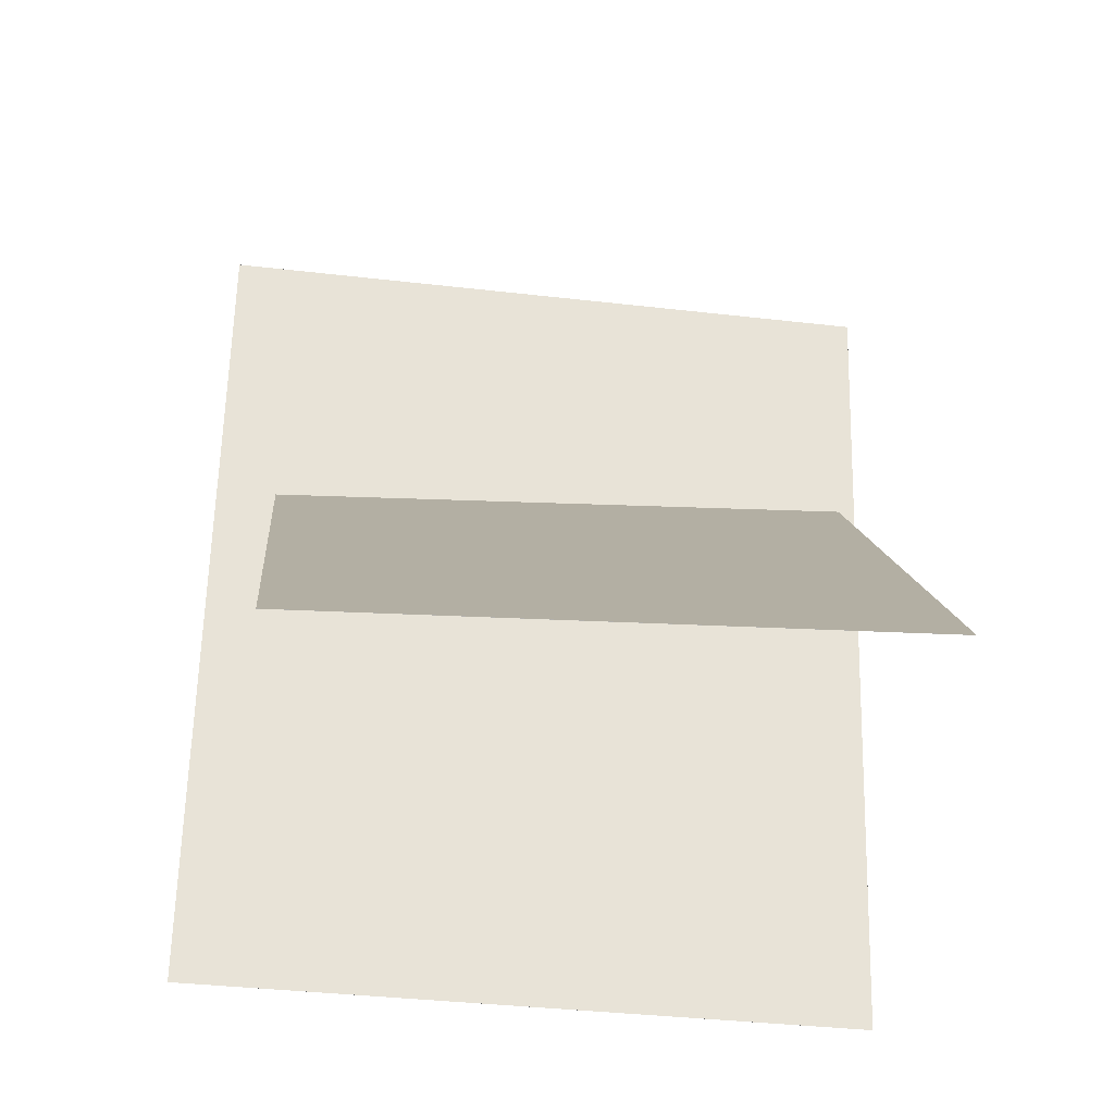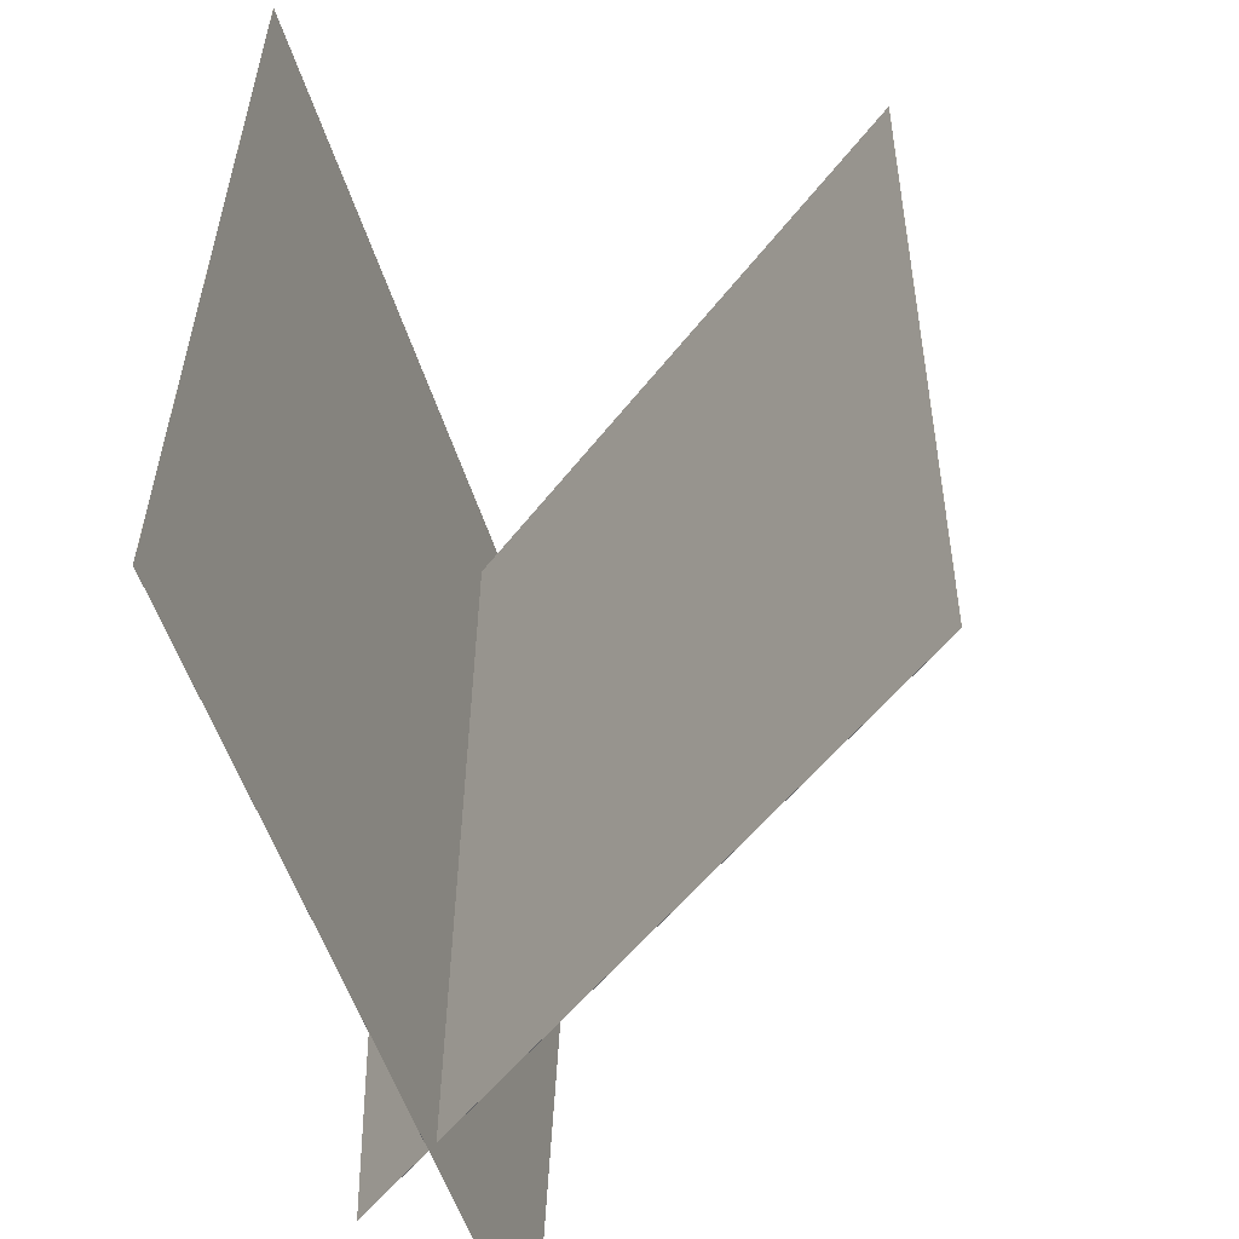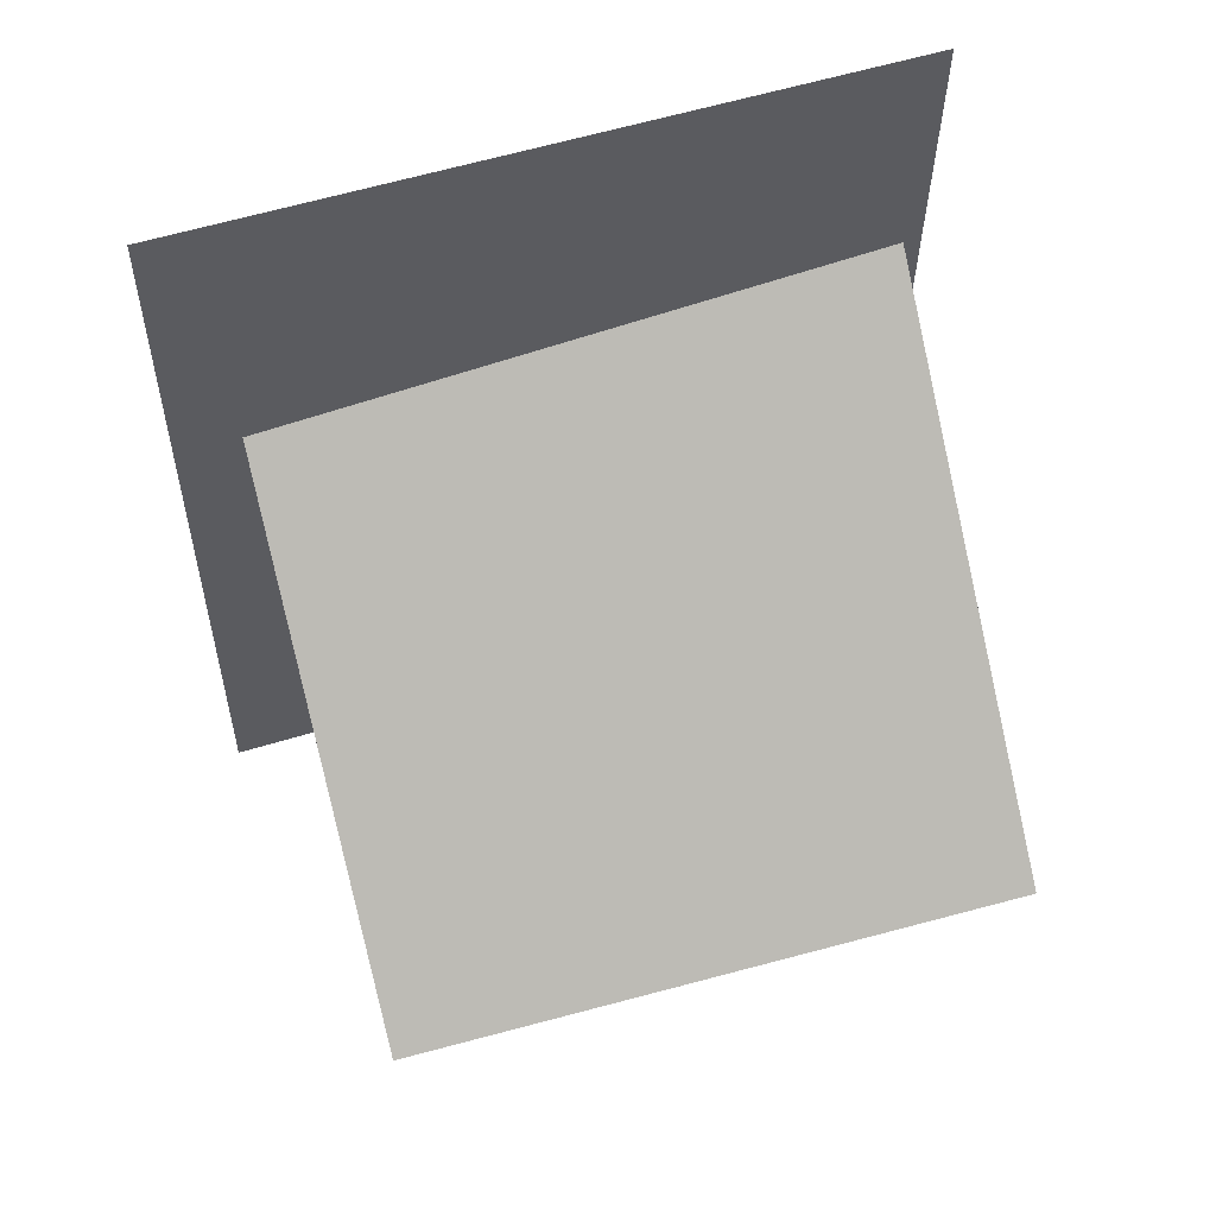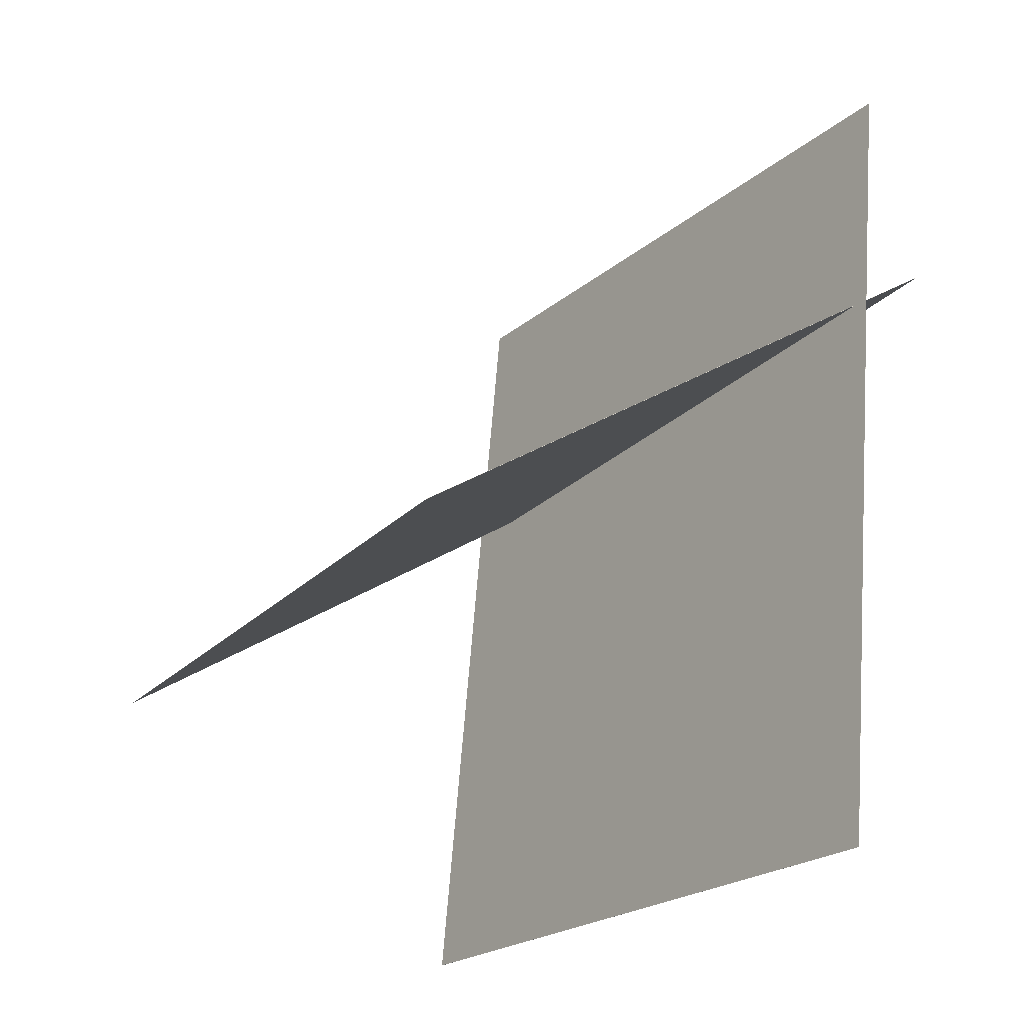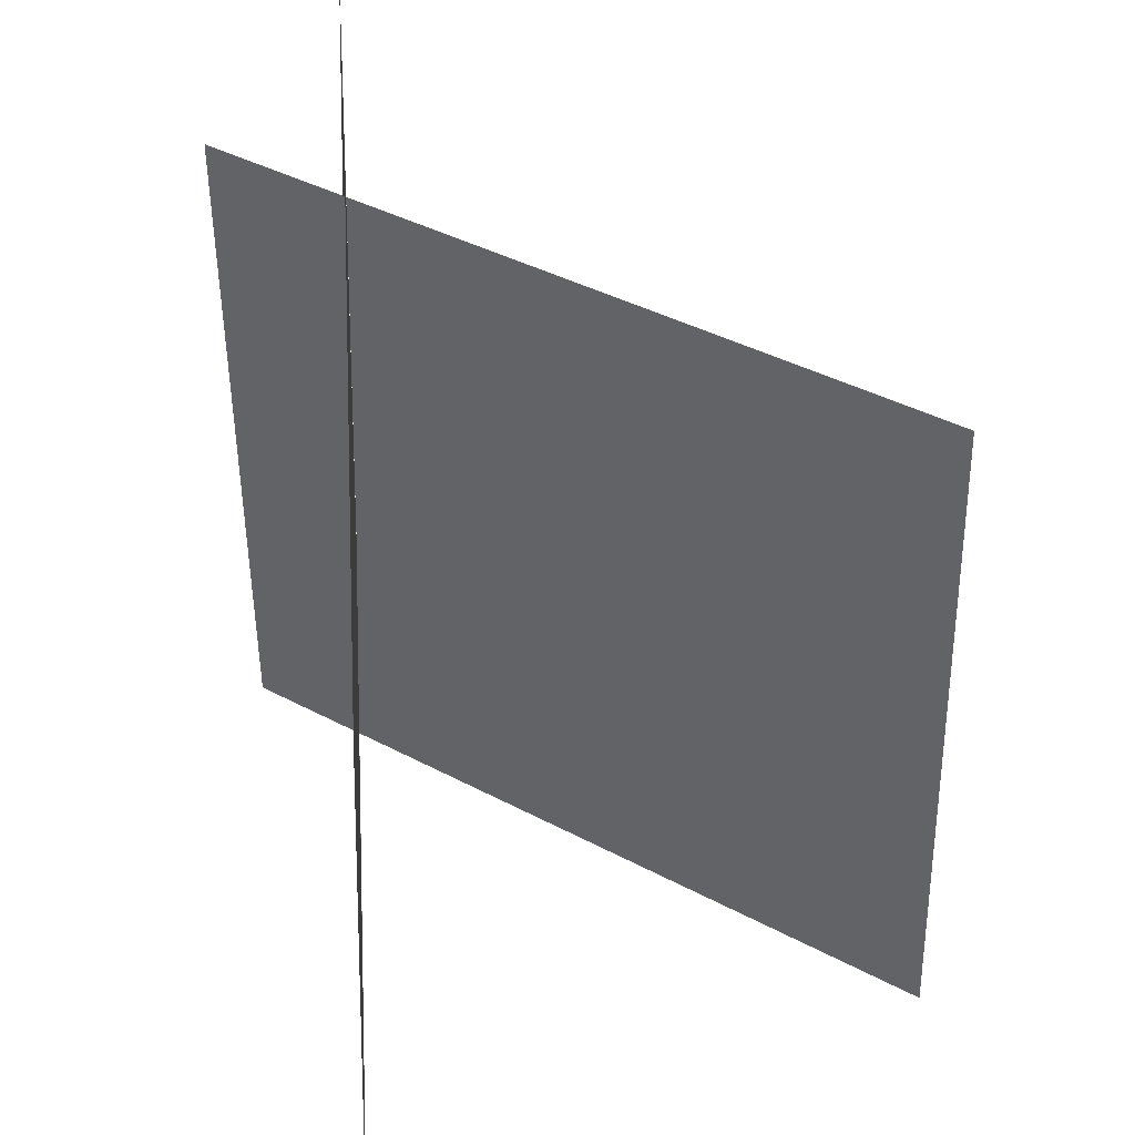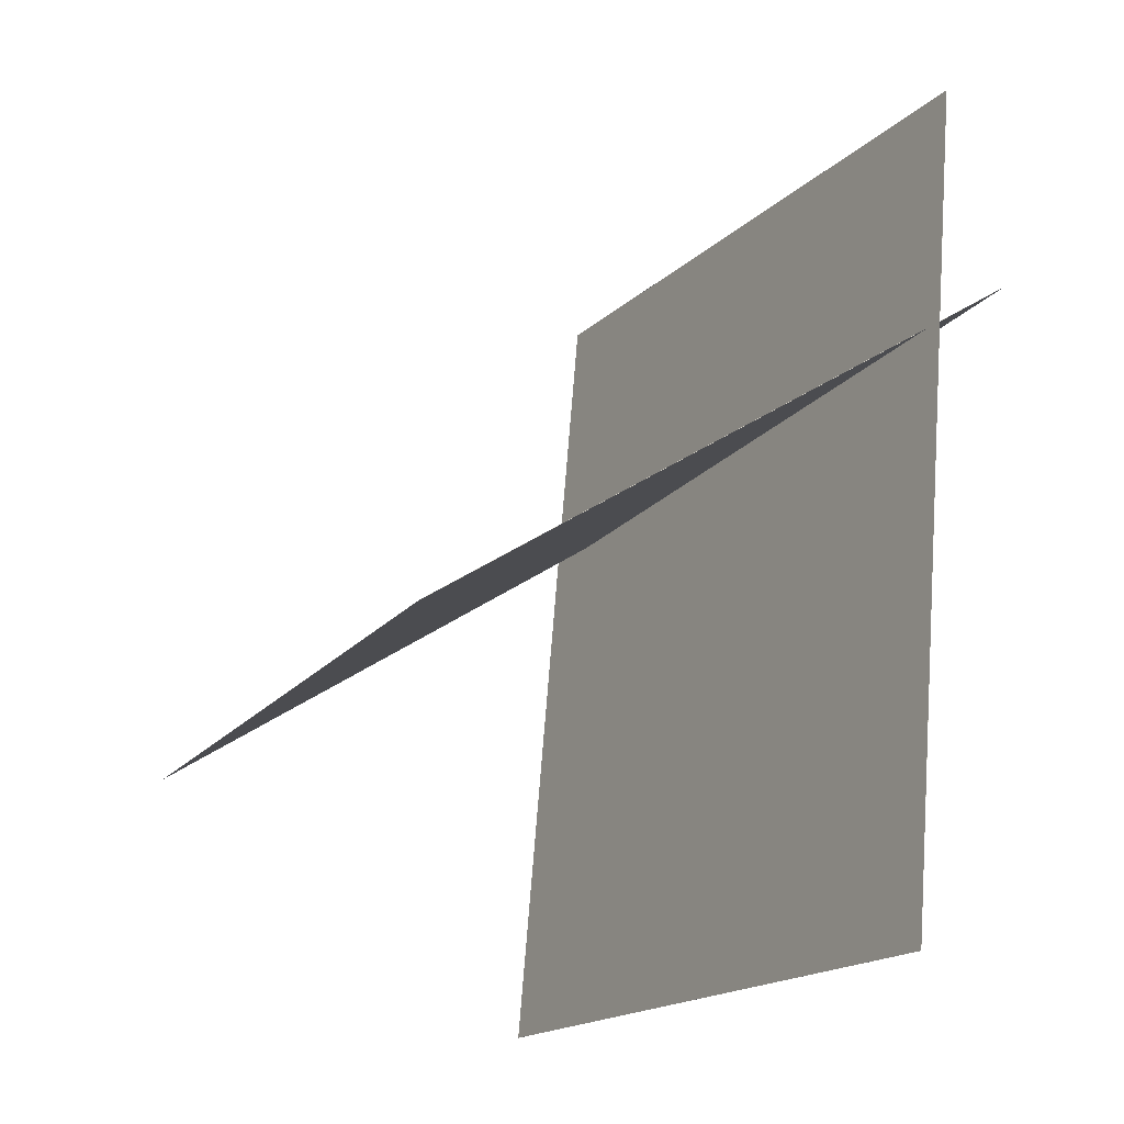
<metadata>
{"format":"obj","ext":"obj","renderer":"f3d","projection":"perspective","resolution":1024,"background":"white","views":[{"elev":-23.5,"azim":83.6,"up":"+Y"},{"elev":-48.5,"azim":20.7,"up":"+Z"},{"elev":62.9,"azim":74.1,"up":"+Y"},{"elev":-24.5,"azim":146.7,"up":"+Y"},{"elev":39.8,"azim":-0.2,"up":"+Z"},{"elev":-19.9,"azim":151.8,"up":"+Y"}]}
</metadata>
<code>
v -0.1413 -0.4387 -0.3738
v -0.115 -0.4114 0.4208
v -0.1414 -0.4387 -0.3738
v -0.115 -0.4114 0.4208
v -0.2097 0.5084 -0.4042
v -0.1833 0.5358 0.3905
v -0.2097 0.5084 -0.4042
v -0.1834 0.5358 0.3905
f 1.0 7.0 5.0
f 1.0 3.0 7.0
f 1.0 4.0 3.0
f 1.0 2.0 4.0
f 3.0 8.0 7.0
f 3.0 4.0 8.0
f 5.0 7.0 8.0
f 5.0 8.0 6.0
f 1.0 5.0 6.0
f 1.0 6.0 2.0
f 2.0 6.0 8.0
f 2.0 8.0 4.0
v 0.3937 -0.1677 -0.3681
v 0.385 -0.1681 0.3365
v -0.294 0.302 -0.3763
v -0.3027 0.3016 0.3283
v 0.3938 -0.1675 -0.3681
v 0.3851 -0.1679 0.3365
v -0.2939 0.3021 -0.3763
v -0.3026 0.3017 0.3283
f 9.0 15.0 13.0
f 9.0 11.0 15.0
f 9.0 12.0 11.0
f 9.0 10.0 12.0
f 11.0 16.0 15.0
f 11.0 12.0 16.0
f 13.0 15.0 16.0
f 13.0 16.0 14.0
f 9.0 13.0 14.0
f 9.0 14.0 10.0
f 10.0 14.0 16.0
f 10.0 16.0 12.0

</code>
